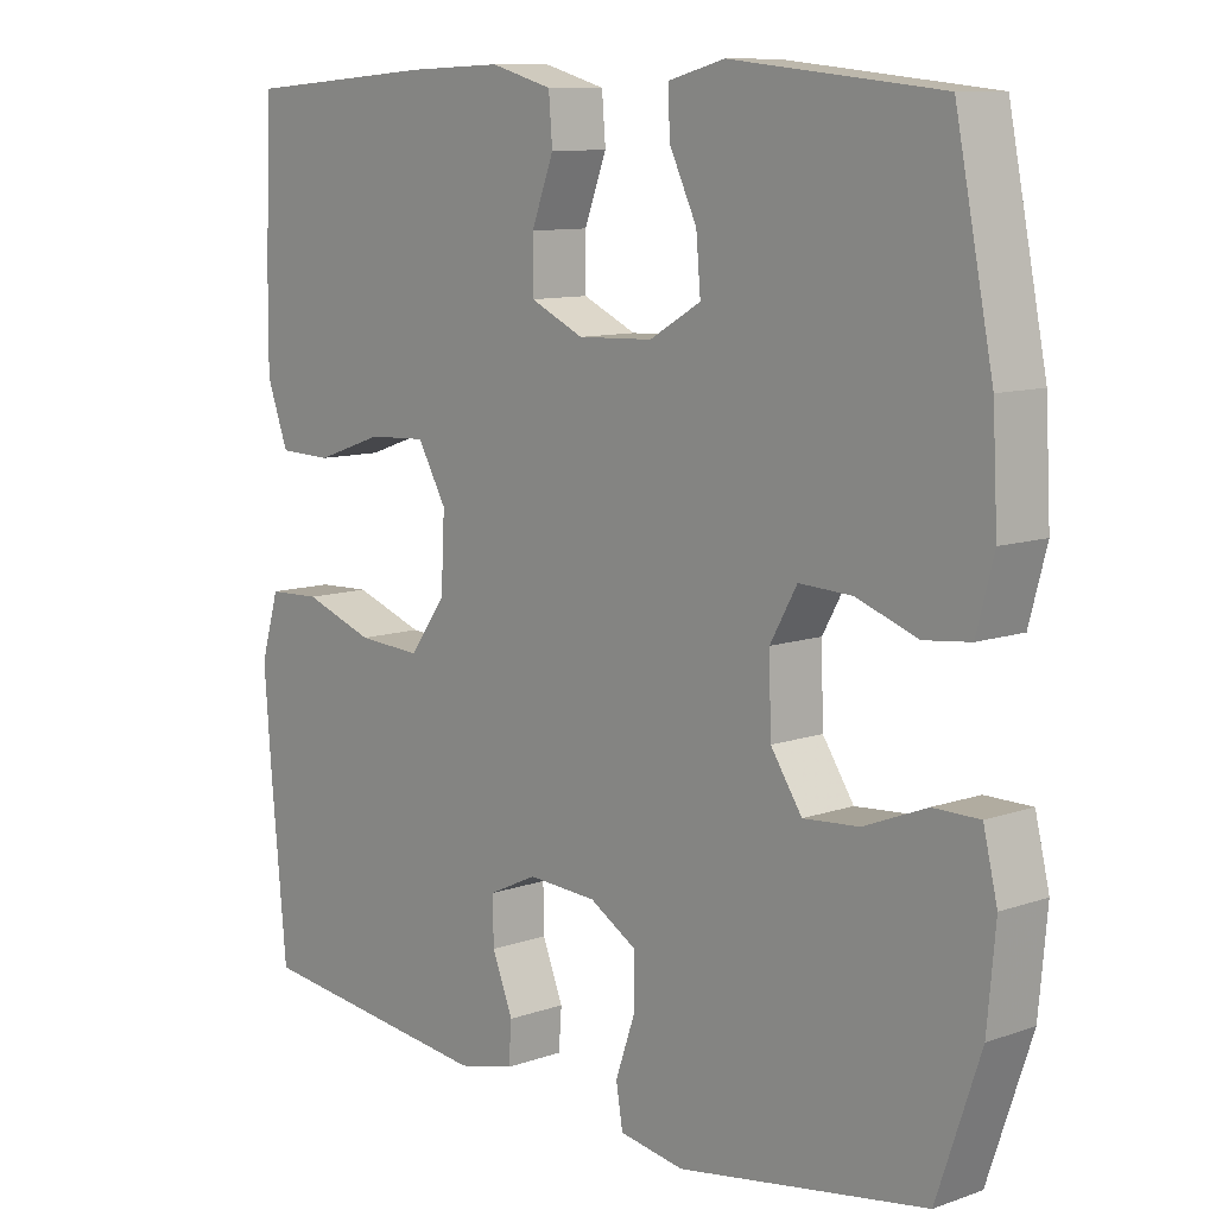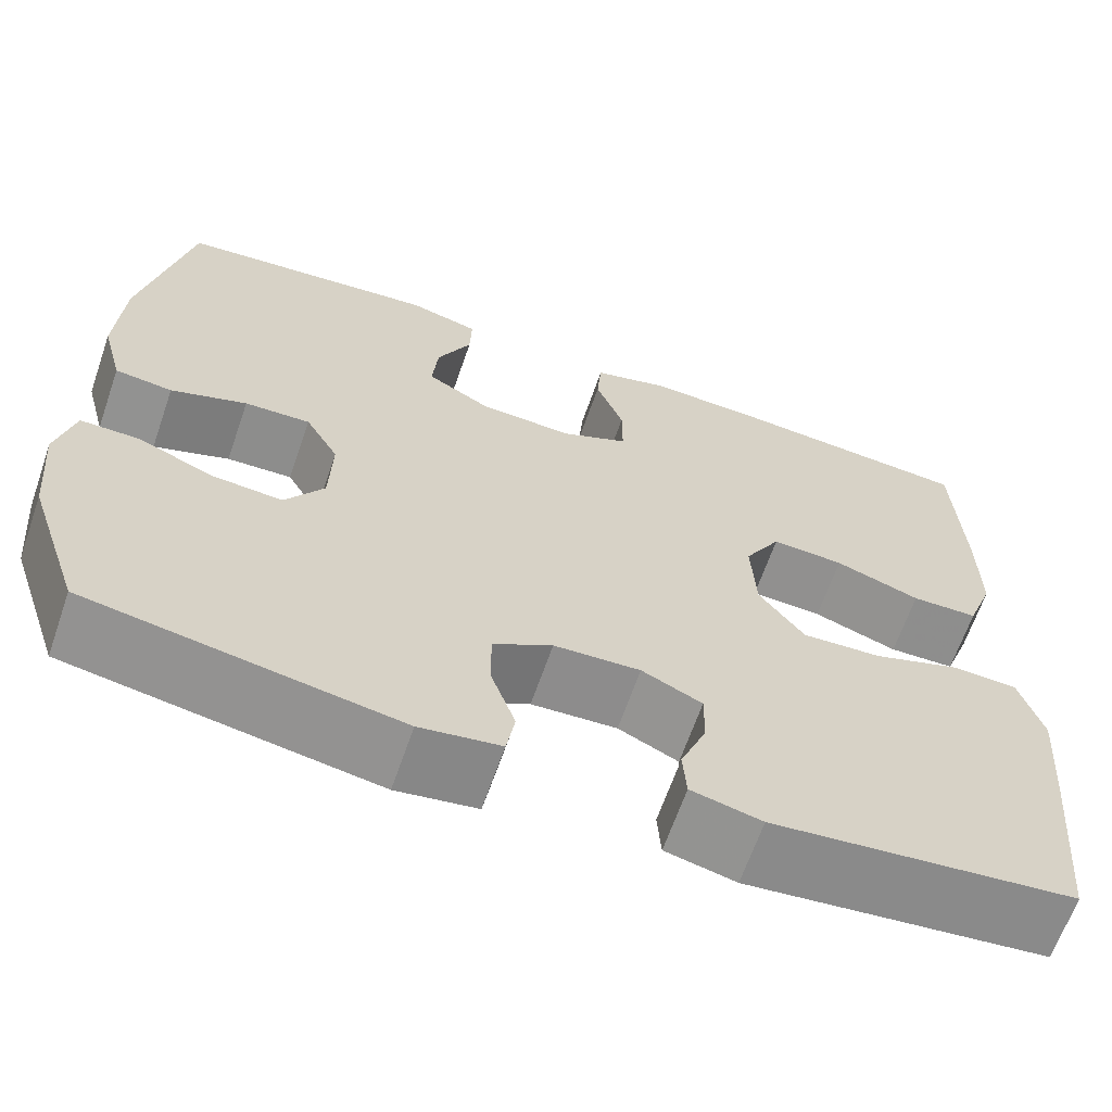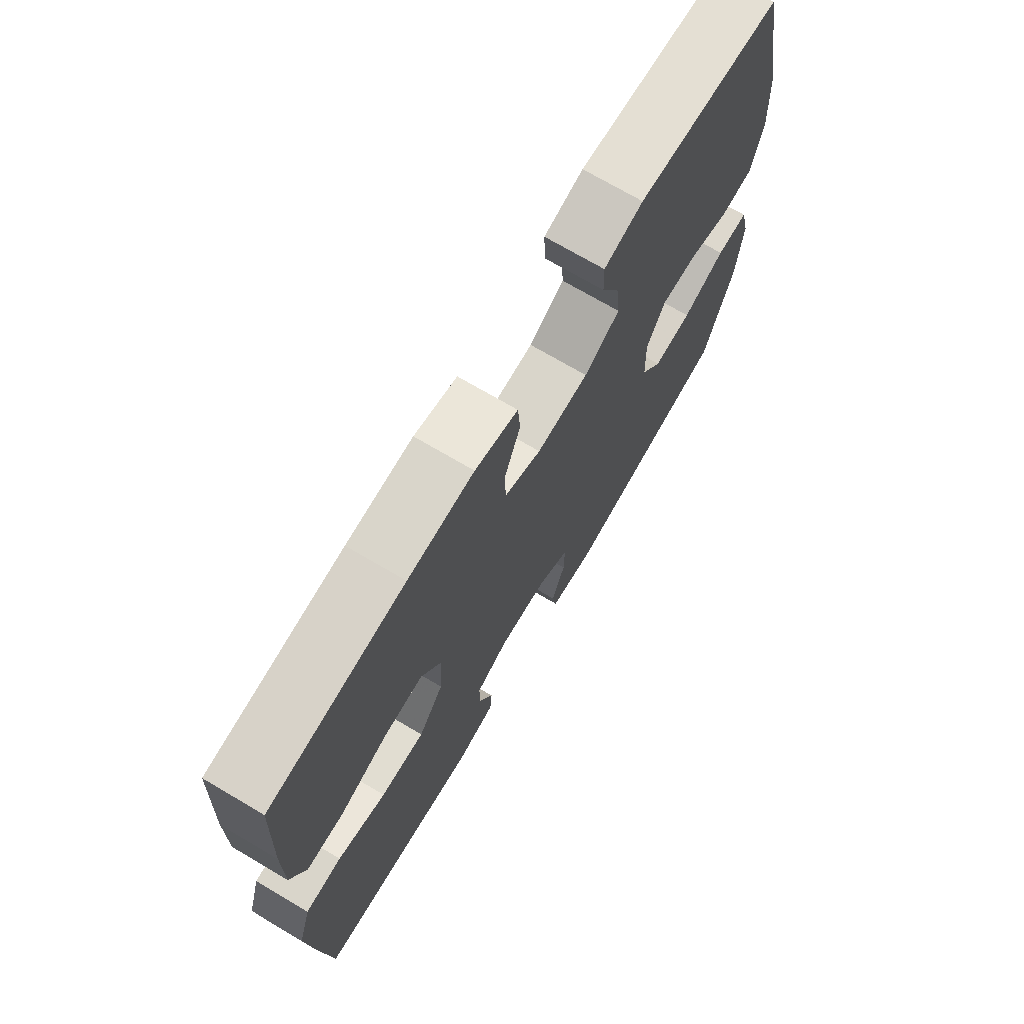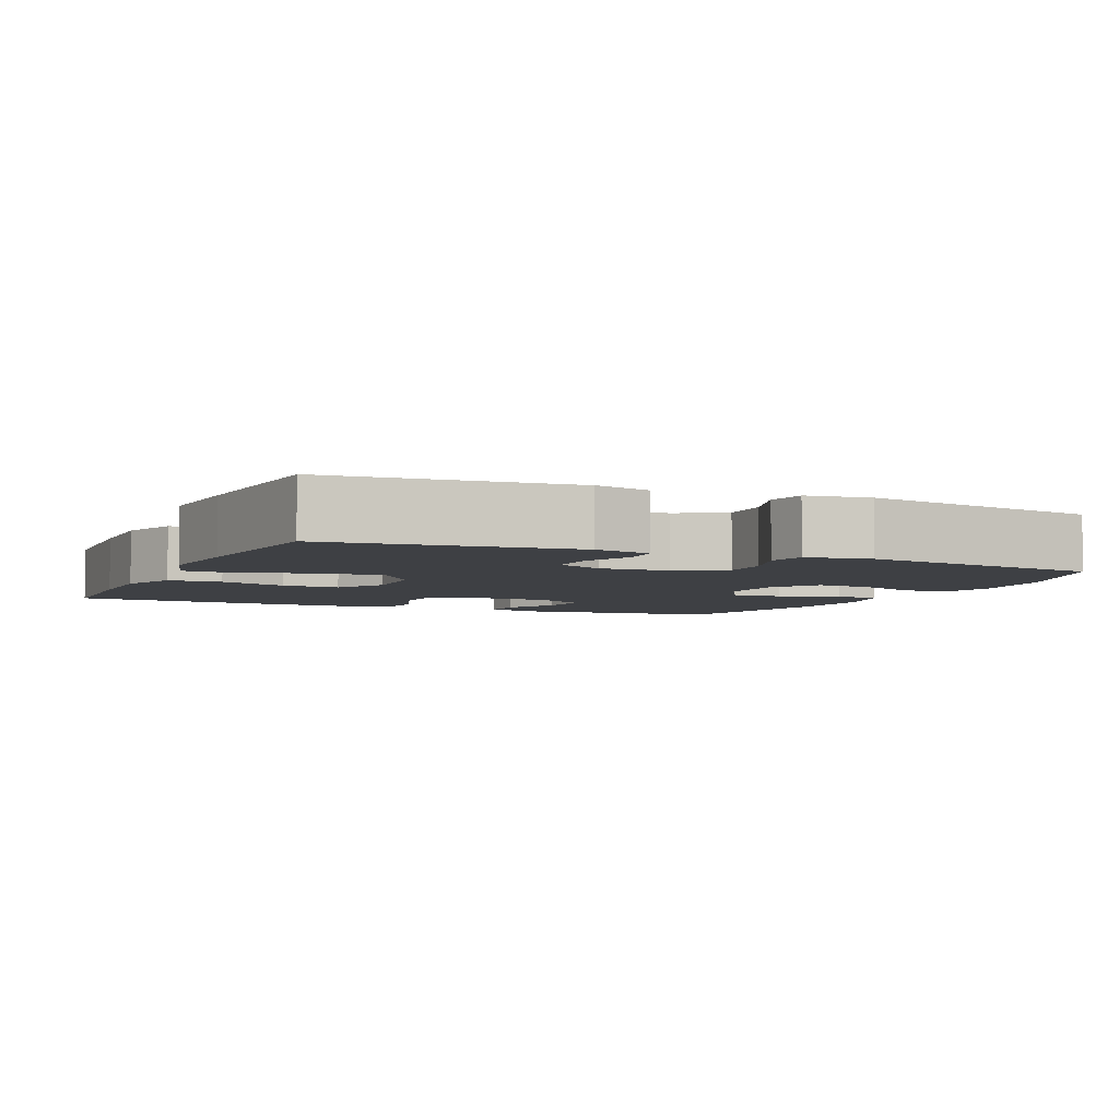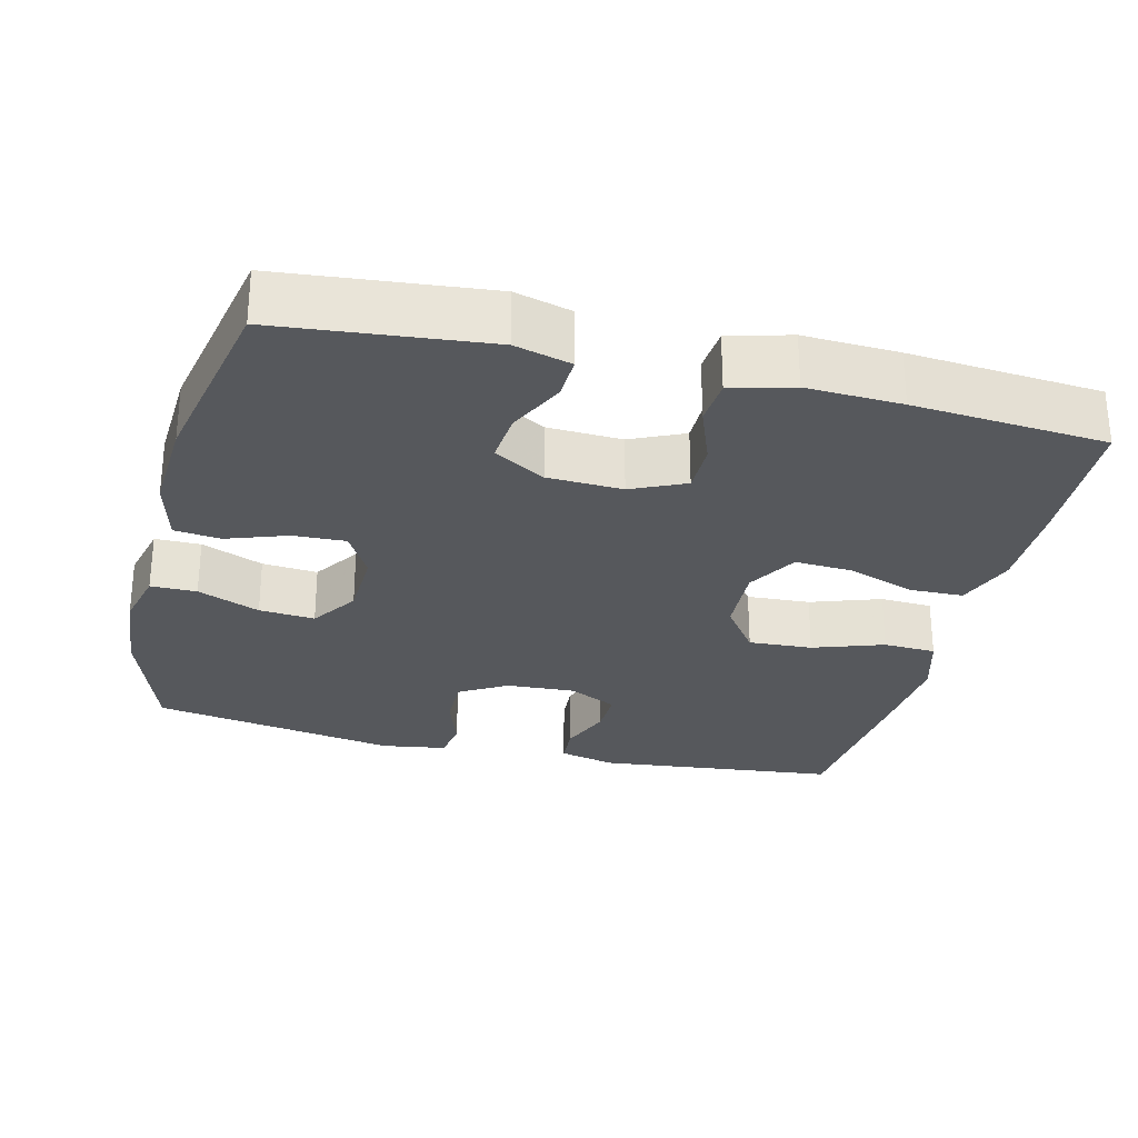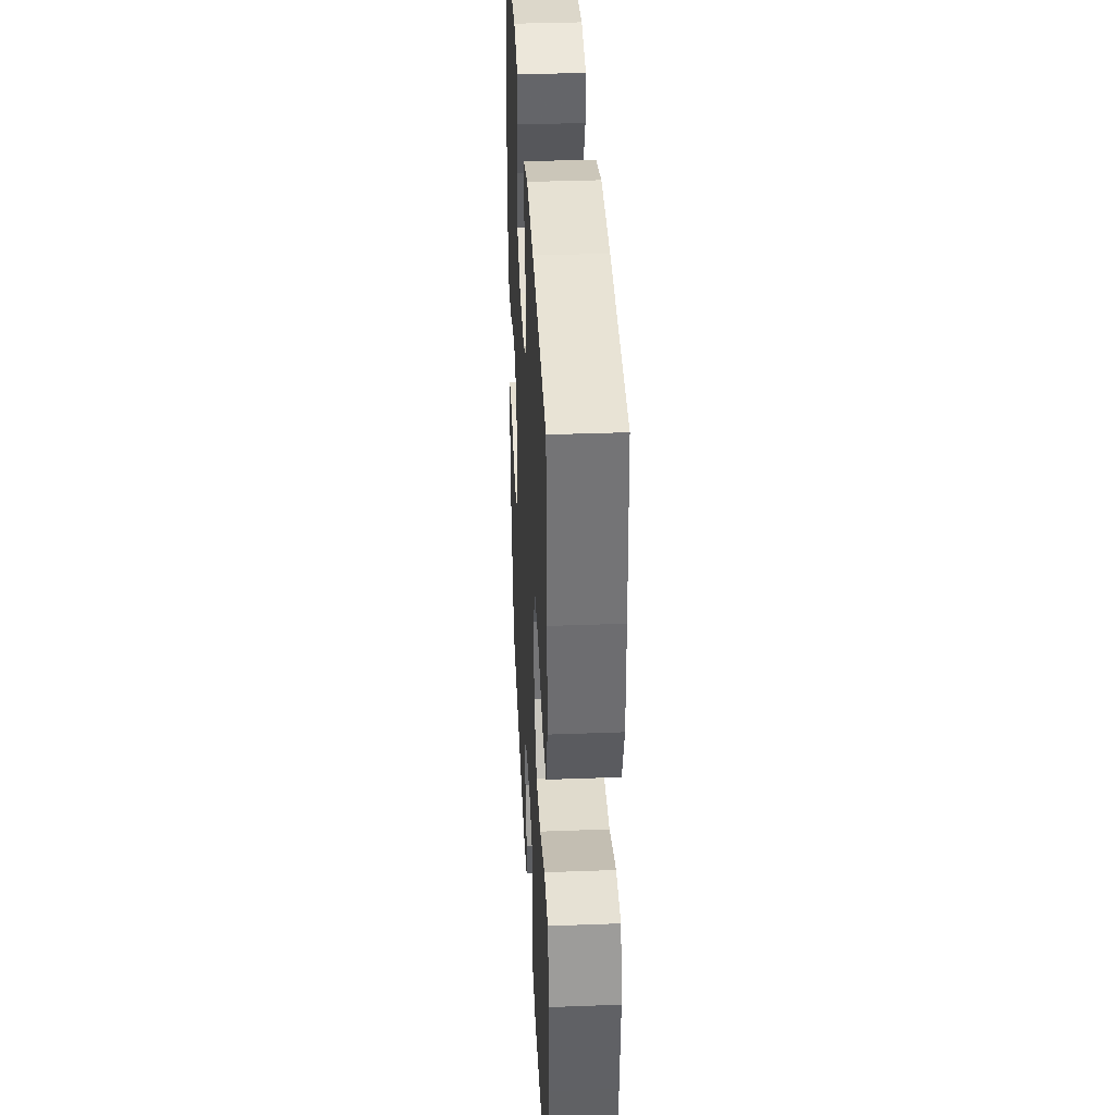
<metadata>
{"format":"obj","ext":"obj","renderer":"f3d","projection":"perspective","resolution":1024,"background":"white","views":[{"elev":10.1,"azim":-131.8,"up":"+Z"},{"elev":-65.1,"azim":-19.1,"up":"+Z"},{"elev":72.2,"azim":120.5,"up":"+Z"},{"elev":-4.7,"azim":155.7,"up":"+Y"},{"elev":-28.3,"azim":-14.0,"up":"+Y"},{"elev":36.6,"azim":87.2,"up":"+Z"}]}
</metadata>
<code>
v -0.5 0.07 -0.5
v -0.558 0.07 -0.328
v -0.569 0.07 -0.206
v -0.55 0.07 -0.127
v -0.488 0.07 -0.127
v -0.404 0.07 -0.161
v -0.329 0.07 -0.167
v -0.287 0.07 -0.104
v -0.284 0.07 -0.01
v -0.32 0.07 0.054
v -0.391 0.07 0.051
v -0.473 0.07 0.022
v -0.535 0.07 0.029
v -0.558 0.07 0.116
v -0.551 0.07 0.247
v -0.5 0.07 0.5
v -0.219 0.07 0.529
v -0.143 0.07 0.509
v -0.145 0.07 0.451
v -0.182 0.07 0.374
v -0.188 0.07 0.305
v -0.119 0.07 0.265
v -0.018 0.07 0.261
v 0.054 0.07 0.294
v 0.054 0.07 0.362
v 0.024 0.07 0.441
v 0.029 0.07 0.502
v 0.112 0.07 0.525
v 0.24 0.07 0.52
v 0.5 0.07 0.5
v 0.509 0.07 0.305
v 0.51 0.07 0.182
v 0.481 0.07 0.103
v 0.409 0.07 0.101
v 0.317 0.07 0.133
v 0.239 0.07 0.137
v 0.2 0.07 0.069
v 0.205 0.07 -0.028
v 0.254 0.07 -0.095
v 0.34 0.07 -0.09
v 0.435 0.07 -0.057
v 0.506 0.07 -0.06
v 0.531 0.07 -0.144
v 0.521 0.07 -0.273
v 0.5 0.07 -0.5
v 0.175 0.07 -0.536
v 0.099 0.07 -0.518
v 0.095 0.07 -0.464
v 0.123 0.07 -0.394
v 0.124 0.07 -0.333
v 0.059 0.07 -0.302
v -0.034 0.07 -0.307
v -0.098 0.07 -0.345
v -0.097 0.07 -0.413
v -0.071 0.07 -0.488
v -0.08 0.07 -0.542
v -0.167 0.07 -0.556
v -0.5 0 -0.5
v -0.558 0 -0.328
v -0.569 0 -0.206
v -0.55 0 -0.127
v -0.488 0 -0.127
v -0.404 0 -0.161
v -0.329 0 -0.167
v -0.287 0 -0.104
v -0.284 0 -0.01
v -0.32 0 0.054
v -0.391 0 0.051
v -0.473 0 0.022
v -0.535 0 0.029
v -0.558 0 0.116
v -0.551 0 0.247
v -0.5 0 0.5
v -0.219 0 0.529
v -0.143 0 0.509
v -0.145 0 0.451
v -0.182 0 0.374
v -0.188 0 0.305
v -0.119 0 0.265
v -0.018 0 0.261
v 0.054 0 0.294
v 0.054 0 0.362
v 0.024 0 0.441
v 0.029 0 0.502
v 0.112 0 0.525
v 0.24 0 0.52
v 0.5 0 0.5
v 0.509 0 0.305
v 0.51 0 0.182
v 0.481 0 0.103
v 0.409 0 0.101
v 0.317 0 0.133
v 0.239 0 0.137
v 0.2 0 0.069
v 0.205 0 -0.028
v 0.254 0 -0.095
v 0.34 0 -0.09
v 0.435 0 -0.057
v 0.506 0 -0.06
v 0.531 0 -0.144
v 0.521 0 -0.273
v 0.5 0 -0.5
v 0.175 0 -0.536
v 0.099 0 -0.518
v 0.095 0 -0.464
v 0.123 0 -0.394
v 0.124 0 -0.333
v 0.059 0 -0.302
v -0.034 0 -0.307
v -0.098 0 -0.345
v -0.097 0 -0.413
v -0.071 0 -0.488
v -0.08 0 -0.542
v -0.167 0 -0.556
f 4 5 6
f 3 4 6
f 2 3 6
f 1 2 6
f 57 1 6
f 56 57 6
f 55 56 6
f 54 55 6
f 53 54 6 7
f 52 53 7 8
f 51 52 8 9
f 50 51 9 10
f 47 48 49
f 46 47 49
f 45 46 49
f 44 45 49
f 43 44 49
f 42 43 49
f 41 42 49
f 40 41 49
f 39 40 49 50
f 38 39 50 10
f 33 34 35
f 32 33 35
f 31 32 35
f 30 31 35
f 29 30 35
f 28 29 35
f 27 28 35
f 26 27 35
f 25 26 35
f 24 25 35 36
f 23 24 36 37
f 18 19 20
f 17 18 20
f 16 17 20
f 15 16 20
f 14 15 20
f 13 14 20
f 12 13 20
f 11 12 20
f 10 11 20 21
f 37 38 10
f 23 37 10
f 22 23 10
f 10 21 22
f 63 62 61
f 63 61 60
f 63 60 59
f 63 59 58
f 63 58 114
f 63 114 113
f 63 113 112
f 63 112 111
f 64 63 111 110
f 65 64 110 109
f 66 65 109 108
f 67 66 108 107
f 106 105 104
f 106 104 103
f 106 103 102
f 106 102 101
f 106 101 100
f 106 100 99
f 106 99 98
f 106 98 97
f 107 106 97 96
f 67 107 96 95
f 92 91 90
f 92 90 89
f 92 89 88
f 92 88 87
f 92 87 86
f 92 86 85
f 92 85 84
f 92 84 83
f 92 83 82
f 93 92 82 81
f 94 93 81 80
f 77 76 75
f 77 75 74
f 77 74 73
f 77 73 72
f 77 72 71
f 77 71 70
f 77 70 69
f 77 69 68
f 78 77 68 67
f 67 95 94
f 67 94 80
f 67 80 79
f 79 78 67
f 1 58 59 2
f 2 59 60 3
f 3 60 61 4
f 4 61 62 5
f 5 62 63 6
f 6 63 64 7
f 7 64 65 8
f 8 65 66 9
f 9 66 67 10
f 10 67 68 11
f 11 68 69 12
f 12 69 70 13
f 13 70 71 14
f 14 71 72 15
f 15 72 73 16
f 16 73 74 17
f 17 74 75 18
f 18 75 76 19
f 19 76 77 20
f 20 77 78 21
f 21 78 79 22
f 22 79 80 23
f 23 80 81 24
f 24 81 82 25
f 25 82 83 26
f 26 83 84 27
f 27 84 85 28
f 28 85 86 29
f 29 86 87 30
f 30 87 88 31
f 31 88 89 32
f 32 89 90 33
f 33 90 91 34
f 34 91 92 35
f 35 92 93 36
f 36 93 94 37
f 37 94 95 38
f 38 95 96 39
f 39 96 97 40
f 40 97 98 41
f 41 98 99 42
f 42 99 100 43
f 43 100 101 44
f 44 101 102 45
f 45 102 103 46
f 46 103 104 47
f 47 104 105 48
f 48 105 106 49
f 49 106 107 50
f 50 107 108 51
f 51 108 109 52
f 52 109 110 53
f 53 110 111 54
f 54 111 112 55
f 55 112 113 56
f 56 113 114 57
f 57 114 58 1

</code>
